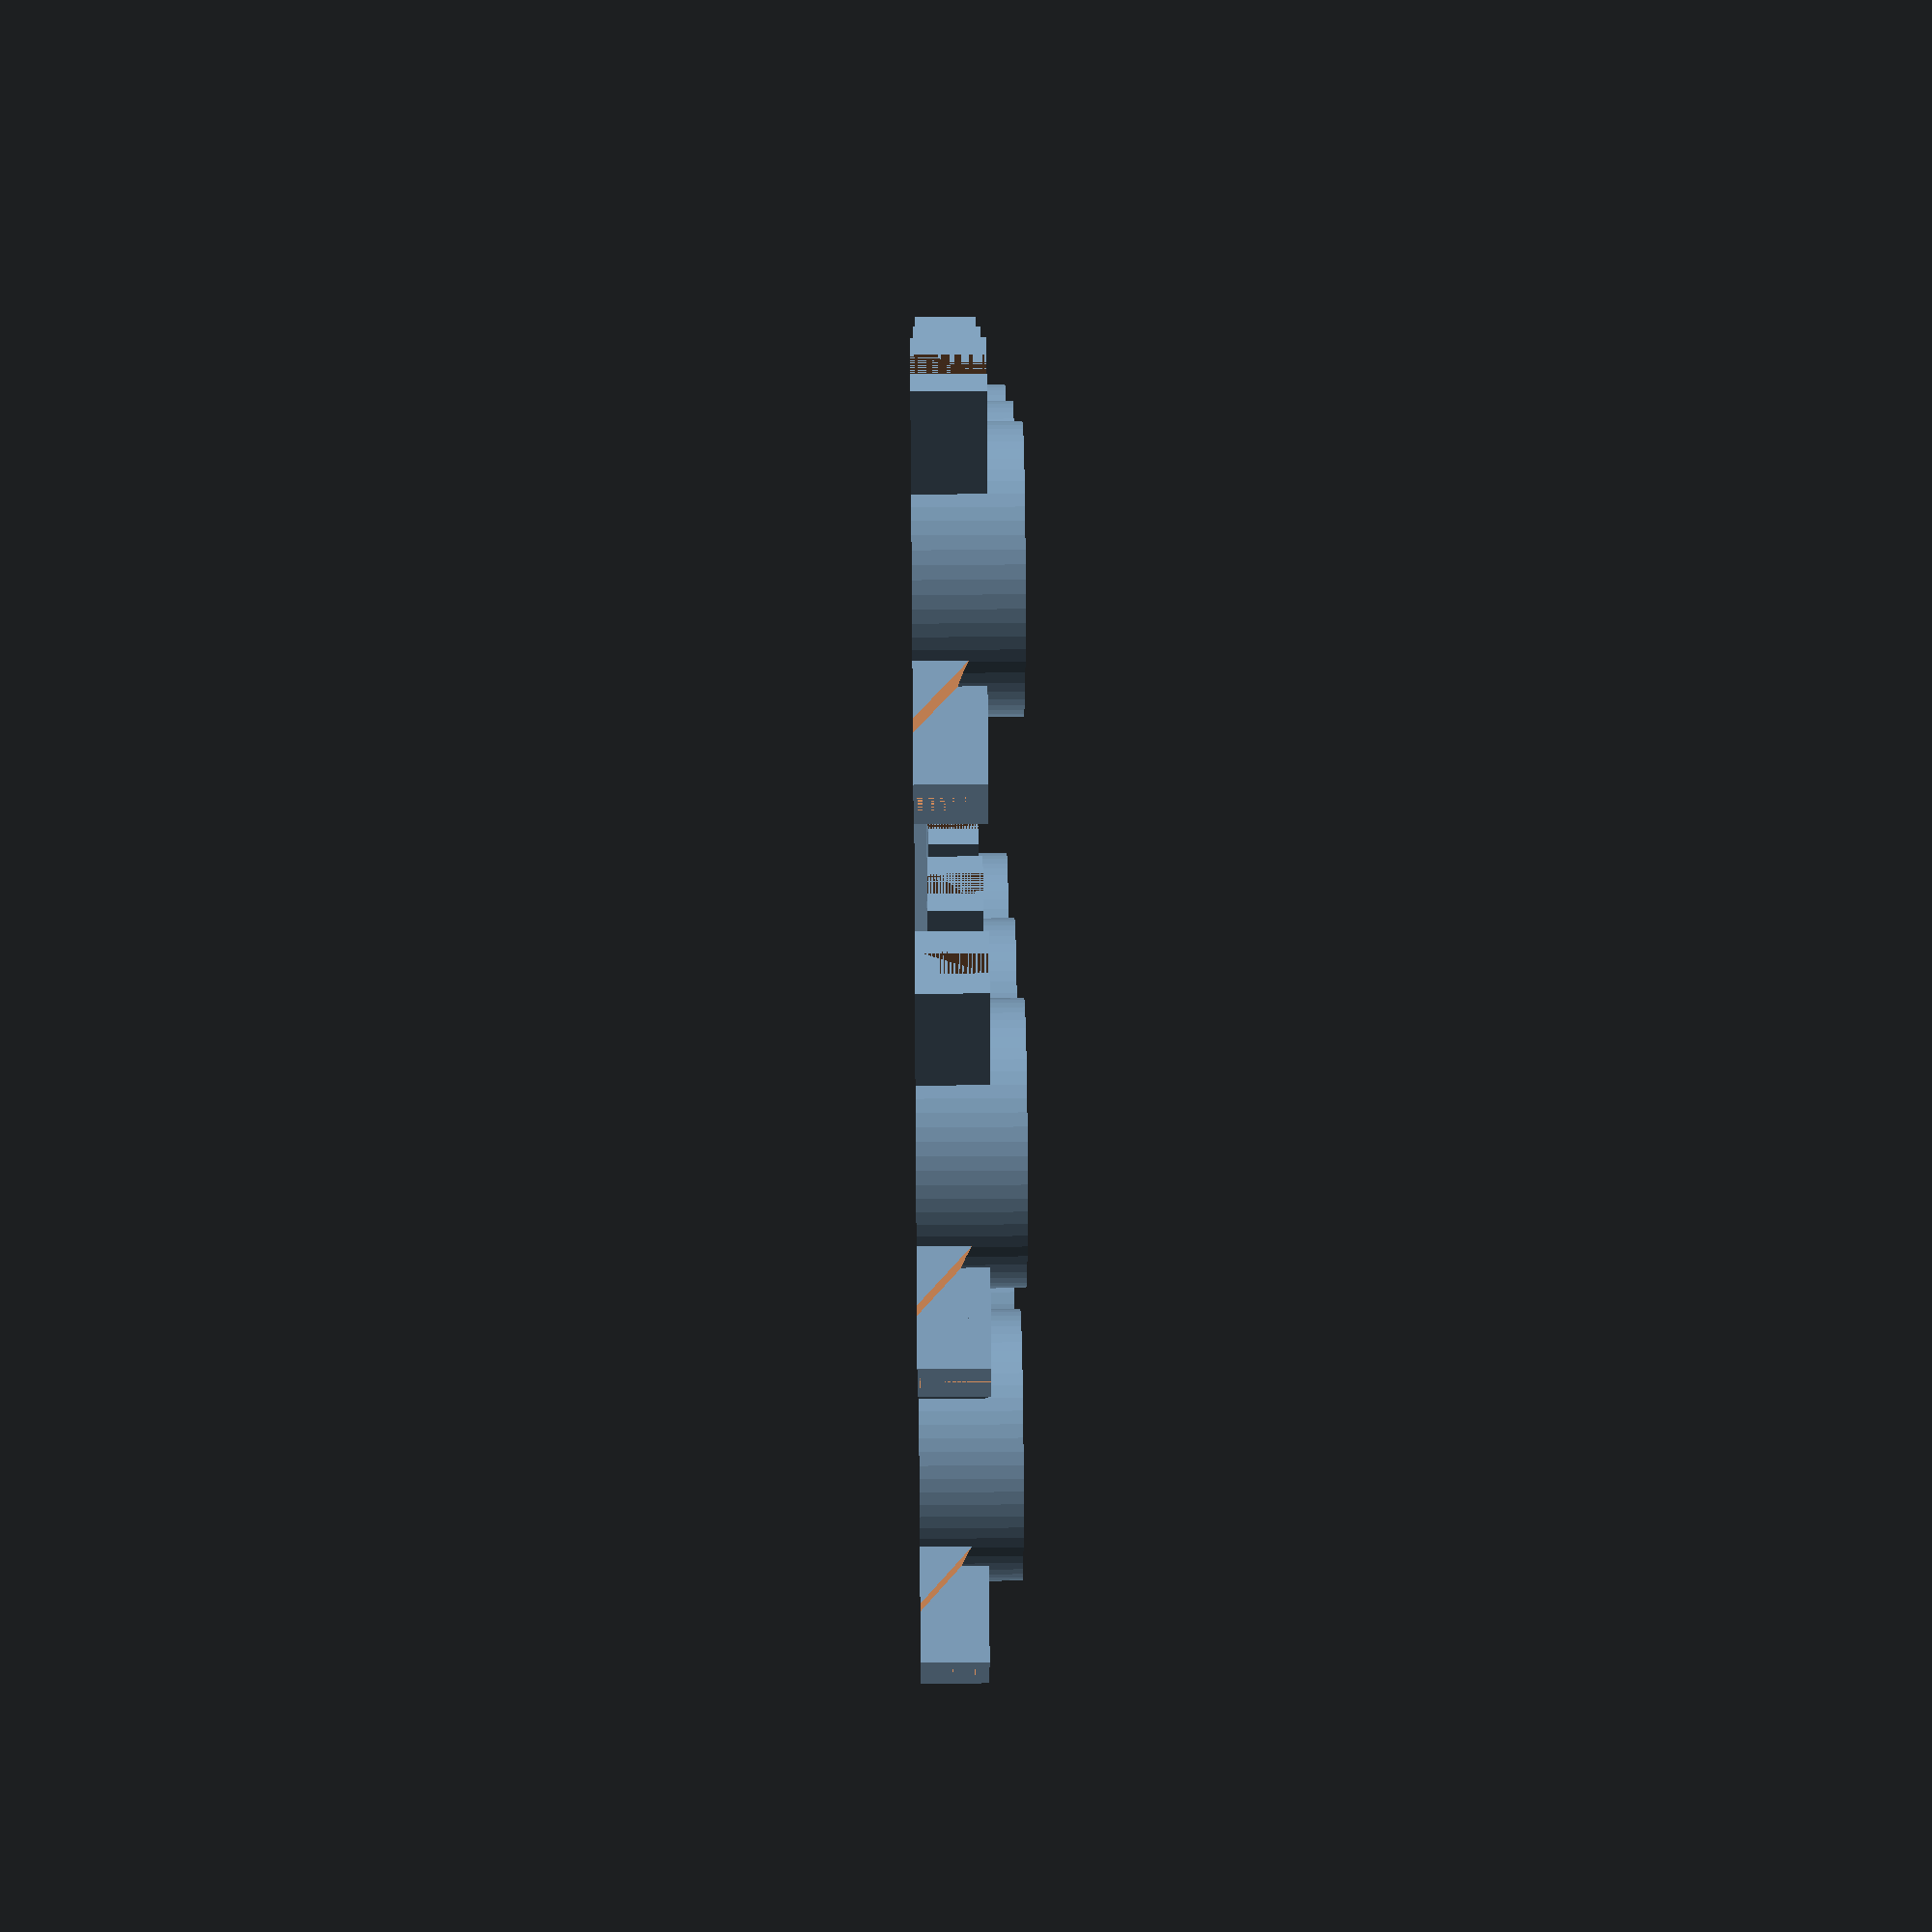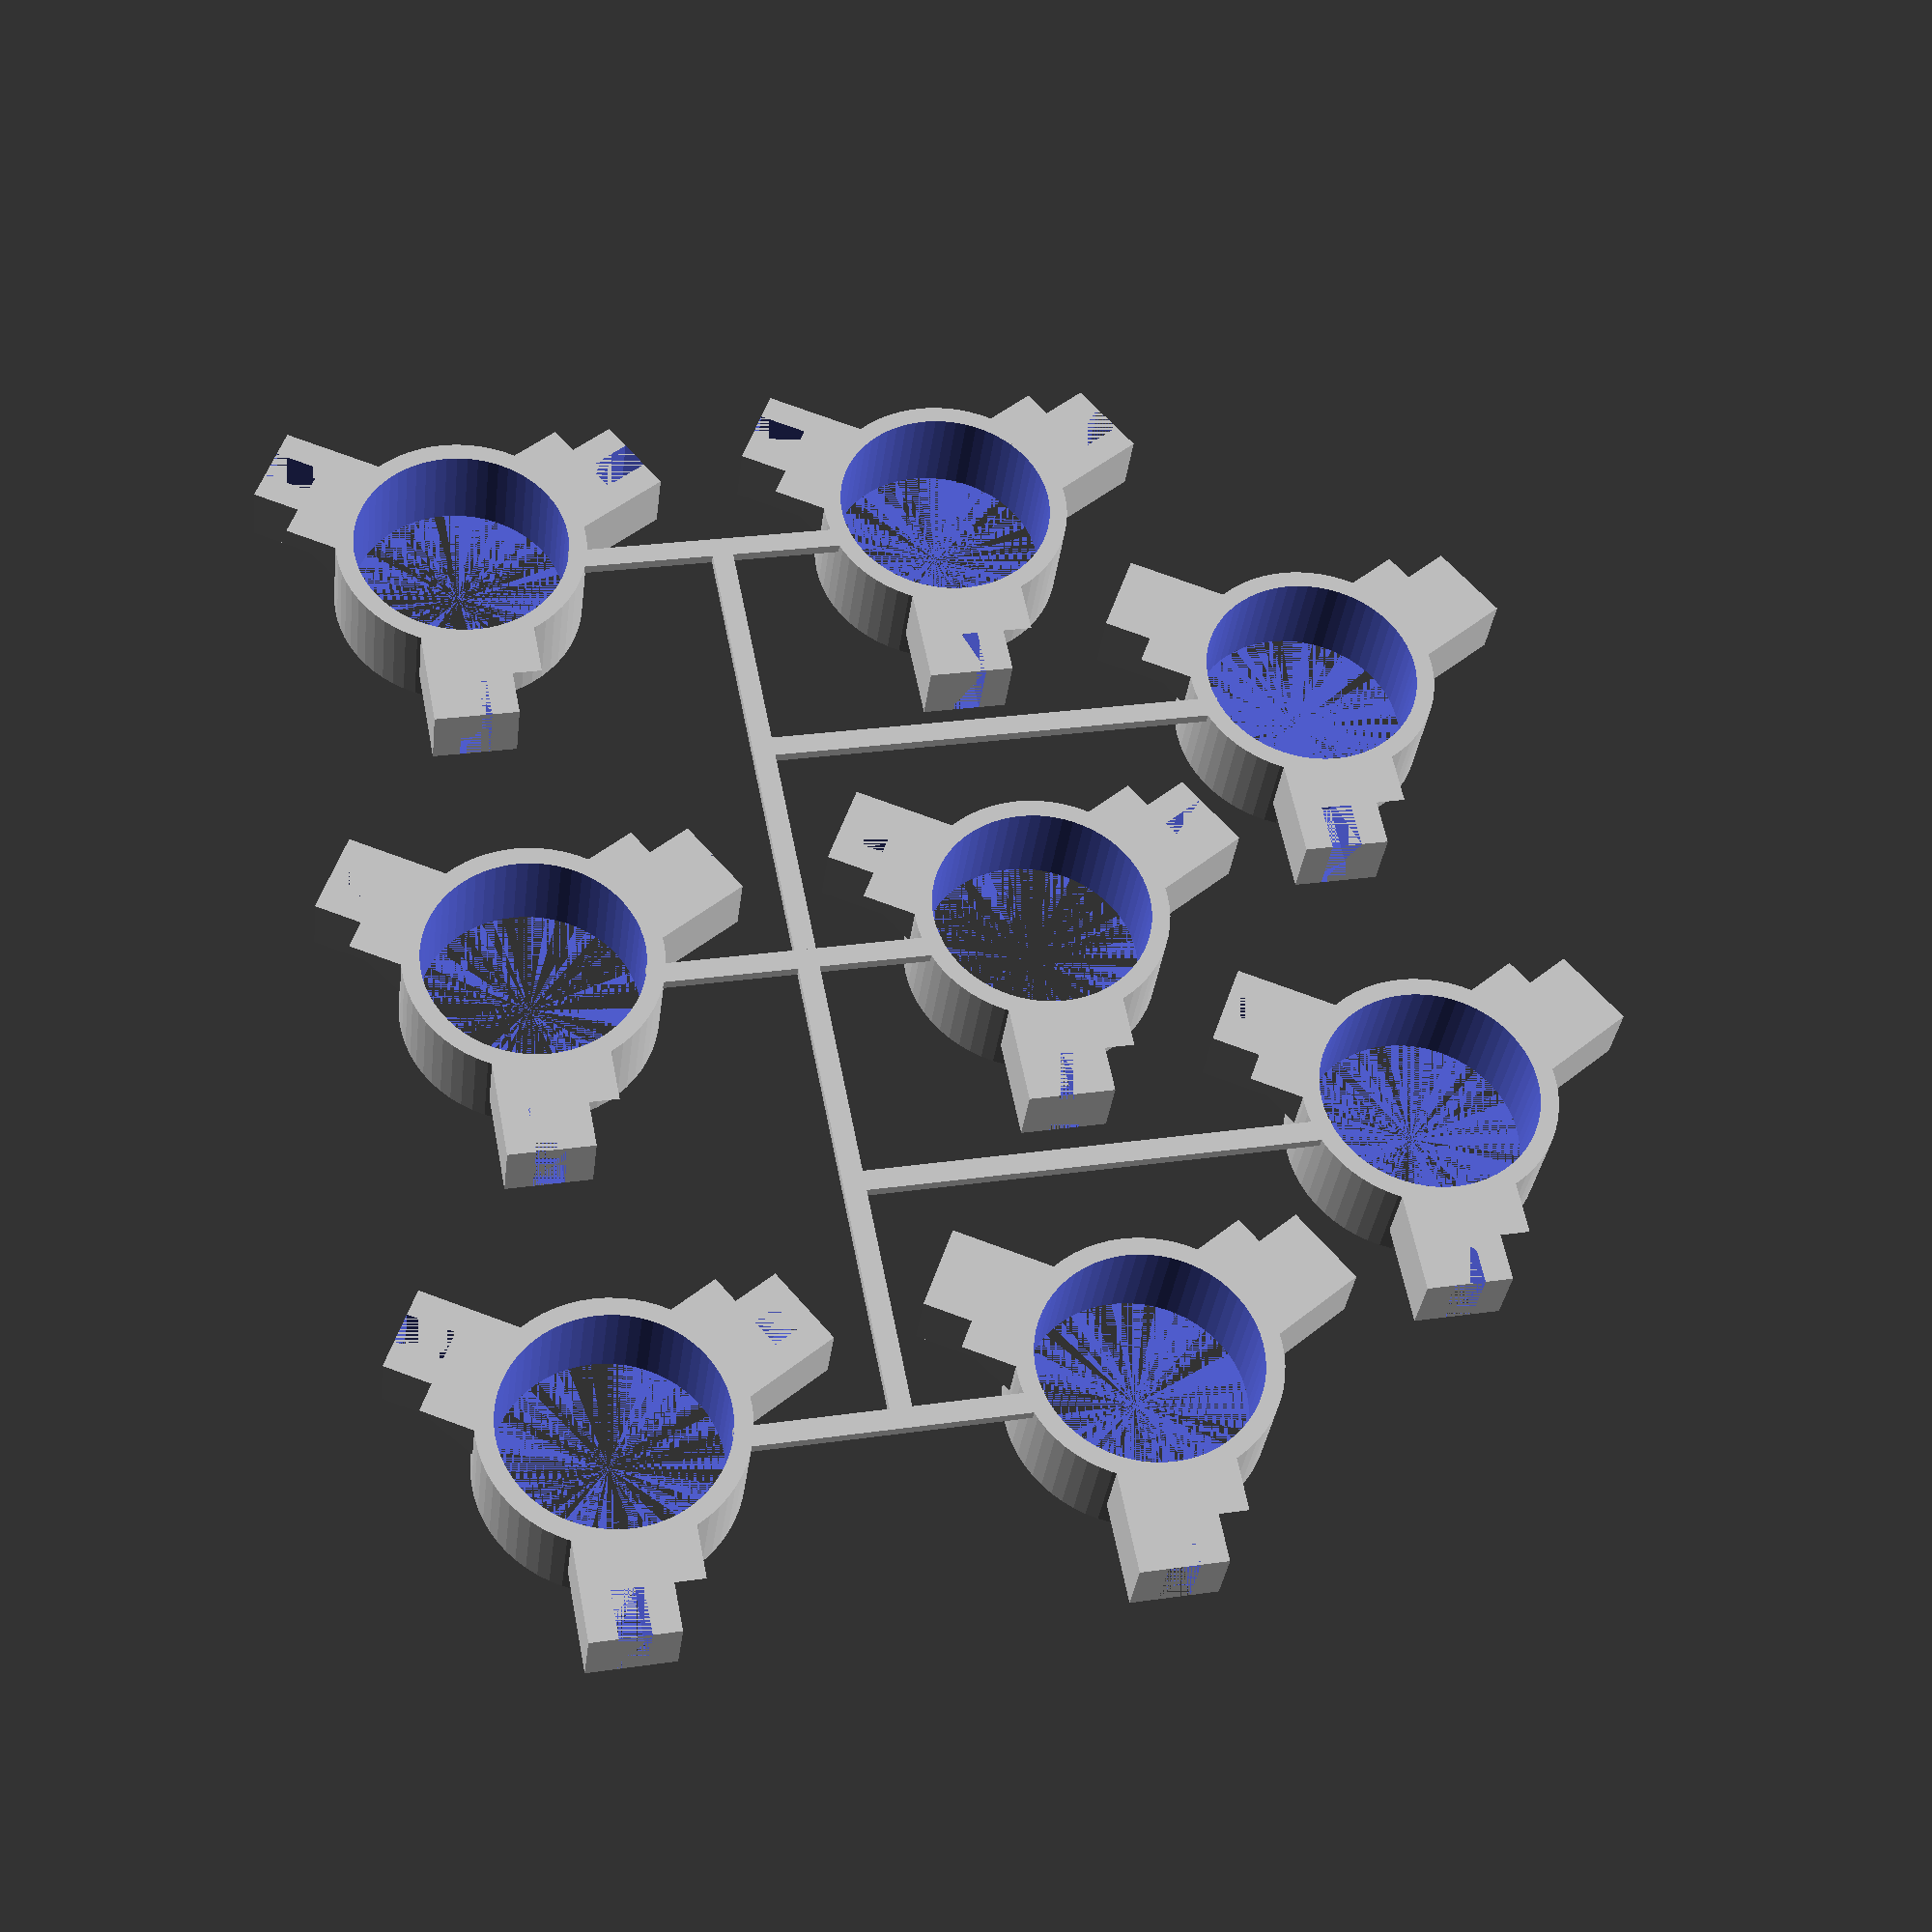
<openscad>
//
// BigSpHEAR (Big Spherical Harmonics Ear), 20 capsule spherical Ambisonics microphone
//
// Copyright 2015, Fernando Lopez-Lezcano, All Rights Reserved
// nando@ccrma.stanford.edu
//
//
//  This program is free software: you can redistribute it and/or modify
//  it under the terms of the GNU General Public License as published by
//  the Free Software Foundation, either version 3 of the License, or
//  (at your option) any later version.
//
//  This program is distributed in the hope that it will be useful,
//  but WITHOUT ANY WARRANTY; without even the implied warranty of
//  MERCHANTABILITY or FITNESS FOR A PARTICULAR PURPOSE.  See the
//  GNU General Public License for more details.
//
//  You should have received a copy of the GNU General Public License
//  along with this program.  If not, see <http://www.gnu.org/licenses/>.
//
//
// 3d Models released under the Creative Commons license as follows:
//   Attribution-NonCommercial-ShareAlike 4.0 International (CC BY-NC-SA 4.0)
// http://creativecommons.org/licenses/by-nc-sa/4.0/


////
//// model parameters

// dimensions of the EM182 electret microphone
capsule_radius = 5;
capsule_height = 4.5;

// distance between face of capsule and center of array
mic_radius = 25;

// dimensions of capsule holder connection legs
leg_width = 4;
leg_thick = 3;

// width of the ridge that connects to the mount
ridge_width = 2;
ridge_length = 2;

// wall thickness of capsule holder
wall = 1;

// dimensions of microphone holder
mount_radius = 4.5;

// height of mount
mount_height = 4;

//// end of model parameters
////
//// rendering control

// what to render:
// 0 -> ready to print
//   set = 0 -> one capsule, set = 1 -> a set of capsules
// 1 -> the whole microhone with four capsules
rendermic = 0;
renderset = 1;

// what type of connection to use between capsule holders:
// 0 -> original cylinder beams
// 1 -> interlocking beams (out)
// 2 -> interlocking beams (in)
connect = 1;

// adjustment for the radius of the capsule
//   measured inside diameter of a trial print was around 7.5 to 8.2 
//   instead of 10, capsule diameter was 9.99)
fudge = 0.15;

// adjustment for fit of slots in connection legs and mount
fit = 0.1;
slot_extra_depth = 1.0;

// number of facets for rendering cylinders
facets = 64;

//// end of rendering control
////

// https://en.wikipedia.org/wiki/Regular_dodecahedron
//
// cartesian coordinates of the vertices
//
//    (±1, ±1, ±1)
//    (0, ±1/φ, ±φ)
//    (±1/φ, ±φ, 0)
//    (±φ, 0, ±1/φ)
//
// where φ = 1 + √5/2 is the golden ratio (also written τ) ≈ 1.618

gold = (1 + sqrt(5)) / 2;
diedral = 2 * asin(sqrt(3) * (sqrt(5) - 1) / 6) / 2;

// first three elements are x,y,z coordinates, fourth element is twist of legs

vertices = 
    [
        [-1, -1, -1, diedral], 
        [-1, -1, 1, 60 - diedral], 
        [-1, 1, -1, - diedral], 
        [-1, 1, 1, - 60 + diedral], 
        [1, -1, -1, - diedral], 
        [1, -1, 1, - 60 + diedral], 
        [1, 1, -1, diedral], 
        [1, 1, 1, 60 - diedral], 

        [0, -1/gold, -gold, 0],
        [0, -1/gold, gold, 60],
        [0, 1/gold, -gold, 0],
        [0, 1/gold, gold, -60],
    
        [-1/gold, -gold, 0, - 60 / 2],
        [-1/gold, gold, 0, 60 / 2],
        [1/gold, -gold, 0, 60 / 2],
        [1/gold, gold, 0, -60 / 2],

        [-gold, 0, -1/gold, - 60], 
        [-gold, 0, 1/gold, 0], 
        [gold, 0, -1/gold, -60], 
        [gold, 0, 1/gold, 0]
    ];
    
// this needs to be fixed for this design (only works on the octathingy...)
elev_angle =  tetra_compat == 0 ? atan(1 / (2 * sqrt(sqrt(2))) * sqrt(2)) : atan(sqrt(1/2));

// microphone holder geometry
capsule_sep_min = (mic_radius - capsule_height) * cos(elev_angle) - (capsule_radius + wall) * sin(elev_angle);
capsule_sep_max = mic_radius * cos(elev_angle) - (capsule_radius + wall) * sin(elev_angle);
capsule_bottom = mic_radius * sin(elev_angle) + (capsule_radius + wall) * cos(elev_angle);
mount_slot_depth = ridge_length * sin(elev_angle);

////////
// microphone capsule holder

// azimuth: horizontal orientation of the capsule
// elevation: vertical orientation of the capsure
// mounts: vectors containing the angle of the mount and the angle to the adjacent capsule
// twist: rotate the whole capsule to match mounting legs

module capsule (azimuth, elevation, mounts, twist, ridge) {
	rotate([0, 0, azimuth]) {
		rotate([0, (90 - elevation), 0]) {
  			translate([0, 0, rendermic == 0 ? 0 : mic_radius - capsule_height]) {
				difference () {
					union () {
						// main capsule holder
						cylinder(r = capsule_radius + wall, h = capsule_height, $fn = facets);	
						// the mounting legs
						for (angles = mounts) {
							rotate([0, 0, angles[0] + twist]) {
								// connect with cylindrical beams, very pretty
                                leg_length = mic_radius * sin(angles[1]) - (capsule_radius + wall) * cos(angles[1]) + wall;
								if (connect == 0) {
									translate([capsule_radius - wall, 0, capsule_height - wall]) {
										rotate([0, 180 - (90 - angles[1]), 0]) {
											cylinder(d = leg_width, h = leg_length - 0.1, center = false, $fn = facets);
										}
									}
								}
								// connect with horizontal legs
								if (connect == 1) {
                                    leg_length = (mic_radius - capsule_height + leg_thick) * tan(angles[1]) - capsule_radius
                                                    + slot_extra_depth;
                                    slot_depth = leg_thick * cos(90 - 2 * angles[1]) + 2 * slot_extra_depth + fit;
                                    rest_length = leg_length - leg_thick * tan(angles[1]);
									translate([capsule_radius + leg_length + fudge, - leg_width / 3, 0]) {
										rotate([0, -90, 0]) {
                                            // leg
                                            difference() {
                                                cube([leg_thick, leg_width, leg_length]);
												// cut slot in connector
                                                translate([0, leg_width / 3 - (fit / 2), 0]) {
                                                    cube([leg_thick, leg_width / 3 + fit, slot_depth]);
                                                }
                                            }
                                            difference() {
                                                // make rest
                                                translate([0, -leg_width / 3 - (fit / 2), 
                                                           leg_length - rest_length + slot_extra_depth]) {
                                                    cube([leg_thick, leg_width + fit, rest_length]);
                                                }
                                                // convert into a ramp
                                                translate([-fit, 0, leg_length - rest_length + slot_extra_depth]) {
                                                    rotate([0, 2 * angles[1], 0]) {
                                                        translate([0, - leg_width / 3 - fit, 0]) {
                                                            cube([leg_thick, leg_width + 2 * fit, 
                                                                  // this makes it very long so that a whole ramp is created
                                                                  leg_thick * tan(angles[1]) + leg_length]);
                                                        }
                                                    }
                                                }
											}
										}
									}
								}
								// connect with vertical legs
								if (connect == 2) {
                                    leg_length = (mic_radius * tan(angles[1]) - capsule_radius) * tan(90 - angles[1]); 
                                    slot_depth = leg_thick * (cos (90 - 2 * angles[1]) + tan(90 - 2 * angles[1])) + fit;
									translate([capsule_radius + fudge, - leg_width / 3, - leg_length + capsule_height]) {
										difference() {
											// thickness, width
											cube([leg_thick, leg_width, leg_length]);
											// cut slot in connector
											translate([0, leg_width / 3 - (fit / 2), 0]) {
												cube([leg_thick, leg_width / 3 + fit, slot_depth]);
											}
										}
									}
								}
							}
						}
						// add ridges for microphone mount
						if (ridge == 1) {
							rotate([0, 0, twist]) {
								translate([capsule_radius + fudge, - wall , 0]) {
									difference() {
										cube([ridge_length, ridge_width, capsule_height], center = false);
										//rotate([0, 90 - elev_angle, 0]) {
										//	cube([ridge_length, ridge_width, capsule_height], center = false);
										//}
									}
								}
							}
						}
					}
					// make the hole for the capsule
					translate ([0, 0, -2]) {
						cylinder(r = capsule_radius + fudge, h = capsule_height + 2, $fn = facets);
					}
					// remove any extra connecting beam material from the face of the holder
					if (connect == 0) {
						translate ([0, 0, capsule_height]) {
							cylinder(r = capsule_radius + wall * 2, h = 2, $fn = facets);
						}
					}
				}
			}
		}
	}
}

// microphone mount
//
// angles: angles for mount slots
// wall: thickness of cylinder wall
// separation: height of mount with respect of the microphone assembly

module mount (angles, wall, separation) {
	translate([0, 0, -(separation + 0.1)]) {
		difference() {
			union() {
				// grips for the capsule holder ridge
				for (rot = angles) {
					rotate([0, 0, rot]) {
						translate([-capsule_sep_max, -(ridge_width - fit / 2), -mount_height]) {
							cube([capsule_sep_max, ridge_width * 2 - fit, mount_height]);
                            rotate([0, -elev_angle, 0]) {
                                cube([capsule_sep_max, ridge_width * 2 - fit, mount_height * cos(elev_angle)]);
                            }
						}
					}
				}
				translate([0, 0, -mount_height]) {
					cylinder(r = mount_radius + wall, h = mount_height, $fn = facets);
				}
			}
			// make the hole for the mount (* 2 to cut the ridge as well)
			translate([0, 0, -mount_height]) {
				cylinder(r = mount_radius, h = mount_height * 2, $fn = facets);
			}
            // cut the outside of the sloped ridge
			translate([0, 0, -mount_height]) {
                difference() {
                    cylinder(r = capsule_sep_max + mount_height * 2, h = mount_height * 2, $fn = facets);
                    cylinder(r = capsule_sep_max, h = mount_height * 2, $fn = facets);
                }
			}
			// and cut a slot for the ridges in the wall of the cylinder
            for (rot = angles) {
                rotate([0, 0, rot]) {
                    translate([-capsule_sep_max * 2, -ridge_width + 4 * fit, -mount_slot_depth]) {
                        cube([capsule_sep_max * 2, ridge_width + 2 * fit, mount_height * 2]);
                    }
                }
			}
		}
	}
}

elev = atan(1/2);

echo("diedral angle ", diedral);

leg_angles = 
    [
        [-120, diedral], 
        [0, diedral],
        [120, diedral],
    ];

// render a complete microphone
if (rendermic == 1) {
    for (i = [0 : 1 : len(vertices) - 1]) {
        az = atan2(vertices[i][1], vertices[i][0]);
        el = 90 - acos(vertices[i][2] / norm([vertices[i][0], vertices[i][1], vertices[i][2]]));
        tw = vertices[i][3];
        echo(i, vertices[i], " az=", az, " el=", el);
        capsule(az, el, leg_angles, tw, 0);
    }
} else {
													    
    // print all the parts separately
    part_sep = capsule_radius * 4.75;
    if (renderset == 1) {
        if (connect == 1) {
            twist_all = 0;
            translate([0, 0, 0]) { capsule(0, 90, leg_angles, twist_all, 0); }
            translate([0, part_sep, 0]) { capsule(0, 90, leg_angles, twist_all, 0); }
            translate([part_sep, 0, 0]) { capsule(0, 90, leg_angles, twist_all, 0); }
            translate([part_sep, part_sep]) { capsule(0, 90, leg_angles, twist_all, 0); }
            translate([-part_sep, 0, 0]) { capsule(0, 90, leg_angles, twist_all, 0); }
            translate([-part_sep, part_sep]) { capsule(0, 90, leg_angles, twist_all, 0); }
            translate([-part_sep / 2, -part_sep * 2 / 3, 0]) { capsule(0, 90, leg_angles, twist_all, 0); }
            translate([part_sep / 2, -part_sep * 2 / 3, 0]) { capsule(0, 90, leg_angles, twist_all, 0); }
            // ridges to connect all parts
            translate([-part_sep + wall, part_sep / 2 - wall, 0]) {
                cube([part_sep * 2, wall, wall / 2]);
            }
            for (d = [-part_sep, 0, part_sep]) {
                translate([wall + d, capsule_radius, 0]) {
                    cube([wall, part_sep - capsule_radius * 2, wall / 2]);
                }
            }
            for (d = [-part_sep / 2, part_sep / 2]) {
                translate([wall + d, - part_sep * 2 / 3 + capsule_radius, 0]) {
                    cube([wall, part_sep / 2 + part_sep * 2 / 3 - capsule_radius, wall / 2]);
                }
            }
        }
    } else {
        // just a single capsule holder
        translate([0, 0, 0]) { capsule(0, 90, leg_angles, 0, 0); }
    }
}


</openscad>
<views>
elev=313.3 azim=38.1 roll=269.5 proj=p view=wireframe
elev=32.9 azim=101.1 roll=173.2 proj=p view=solid
</views>
